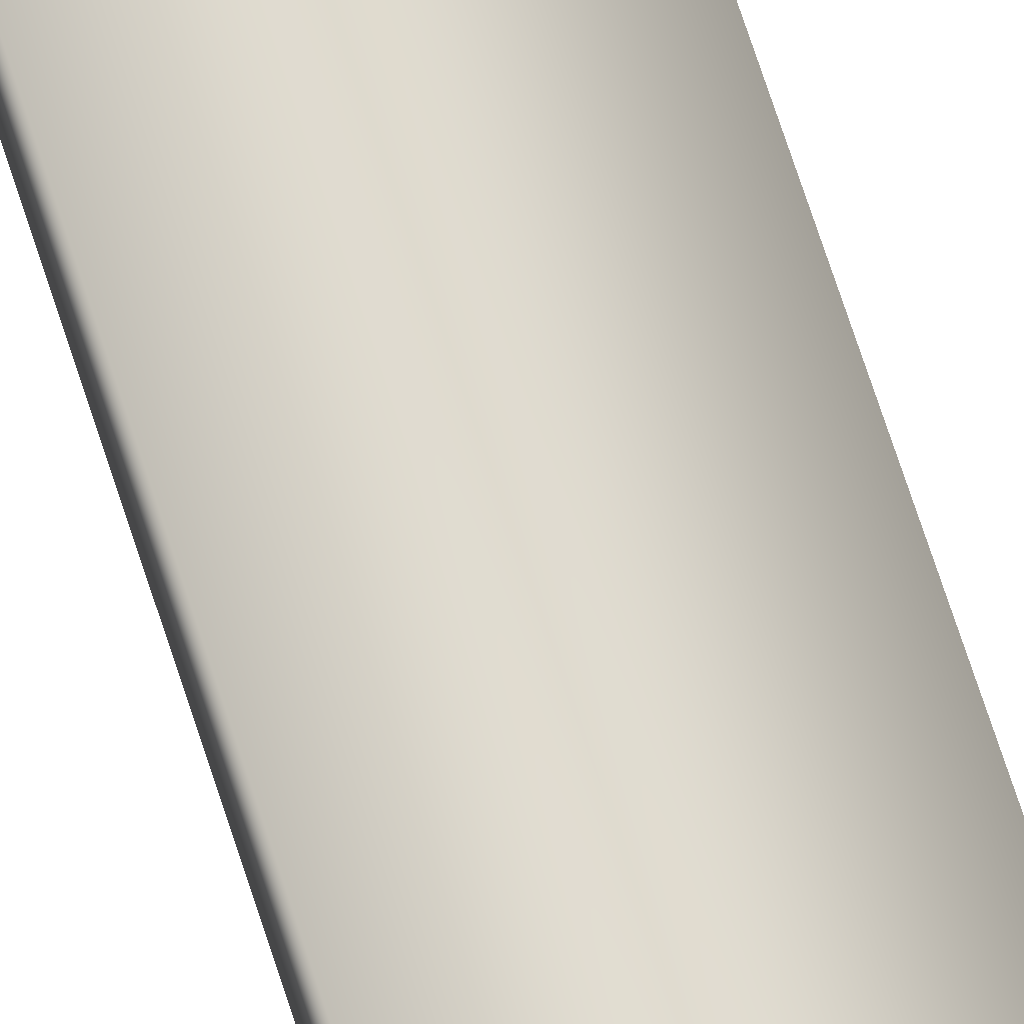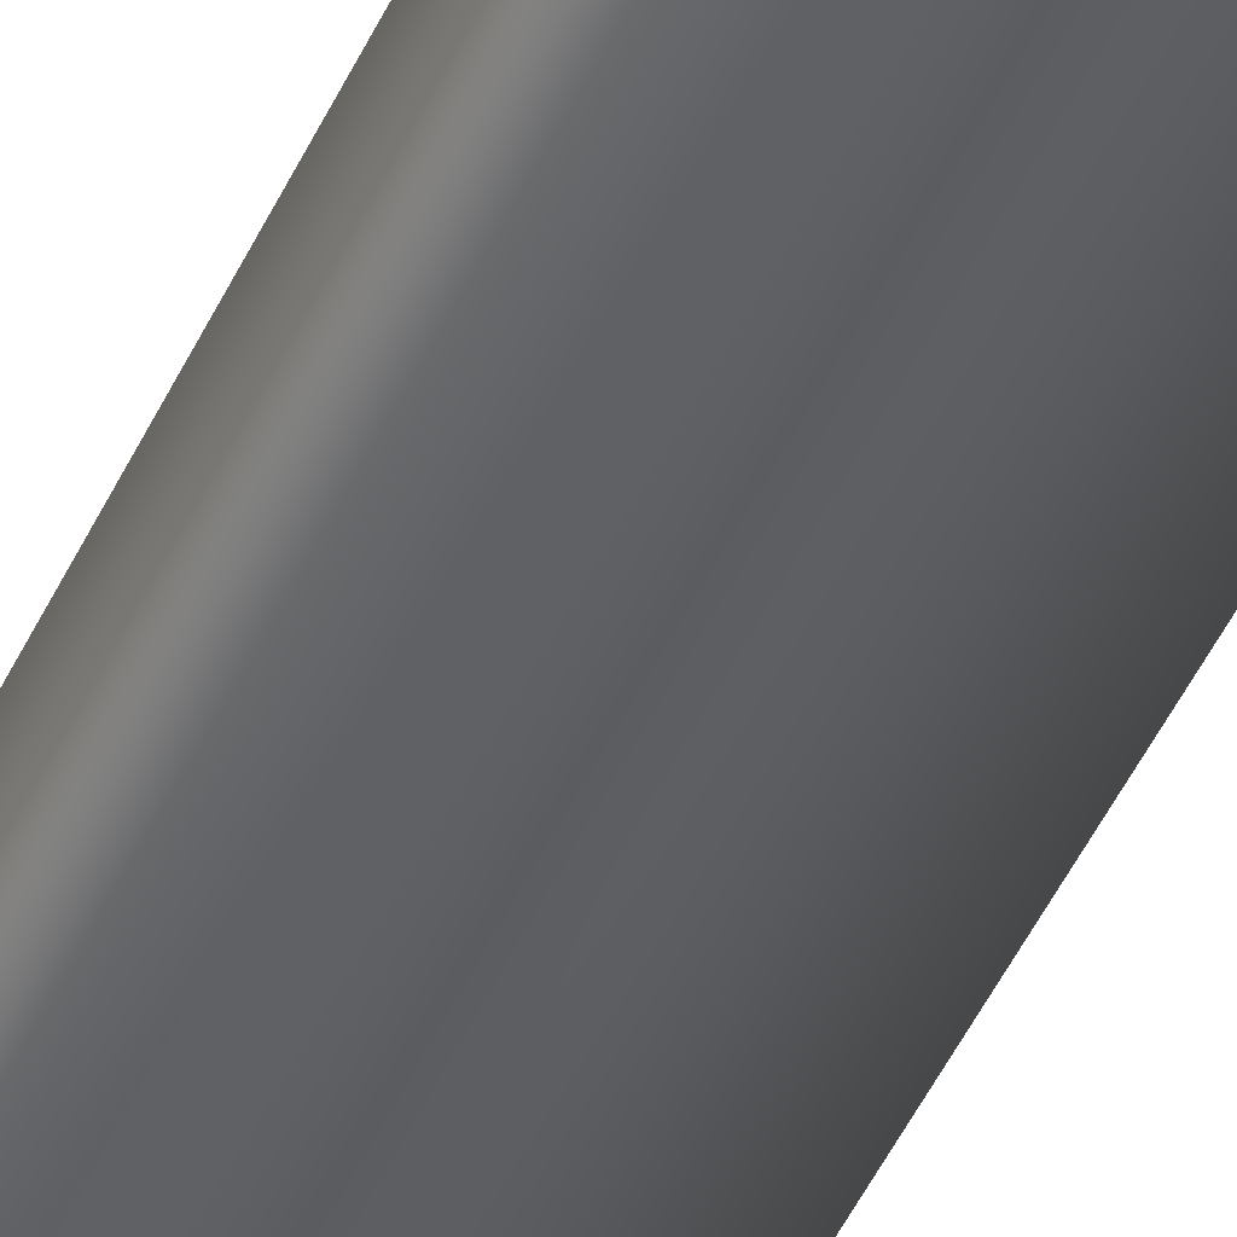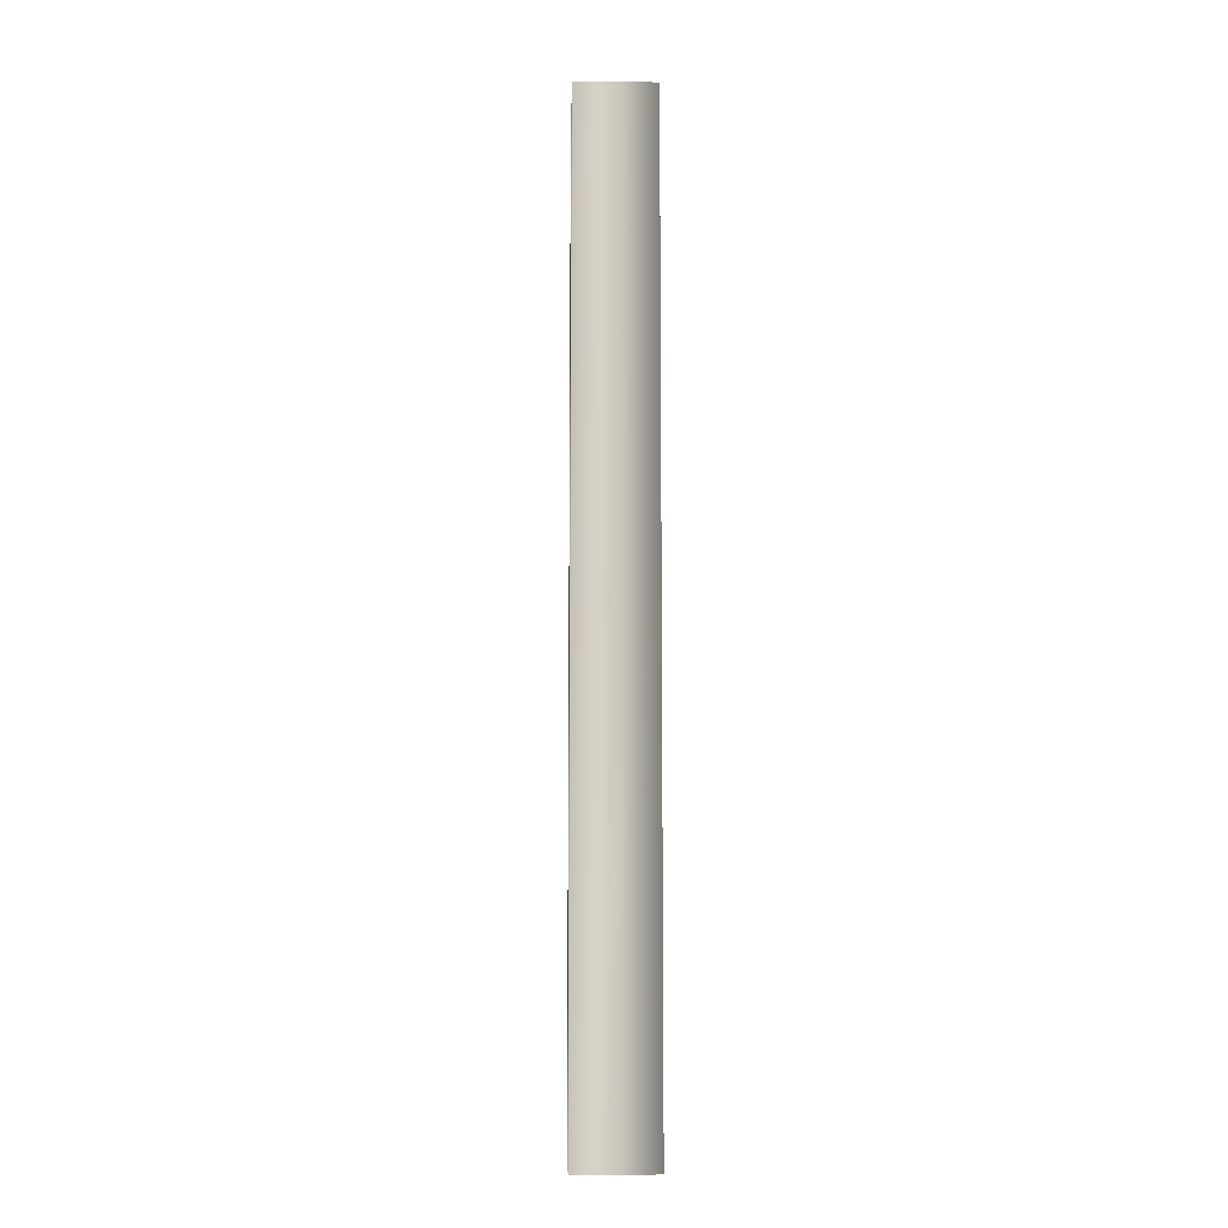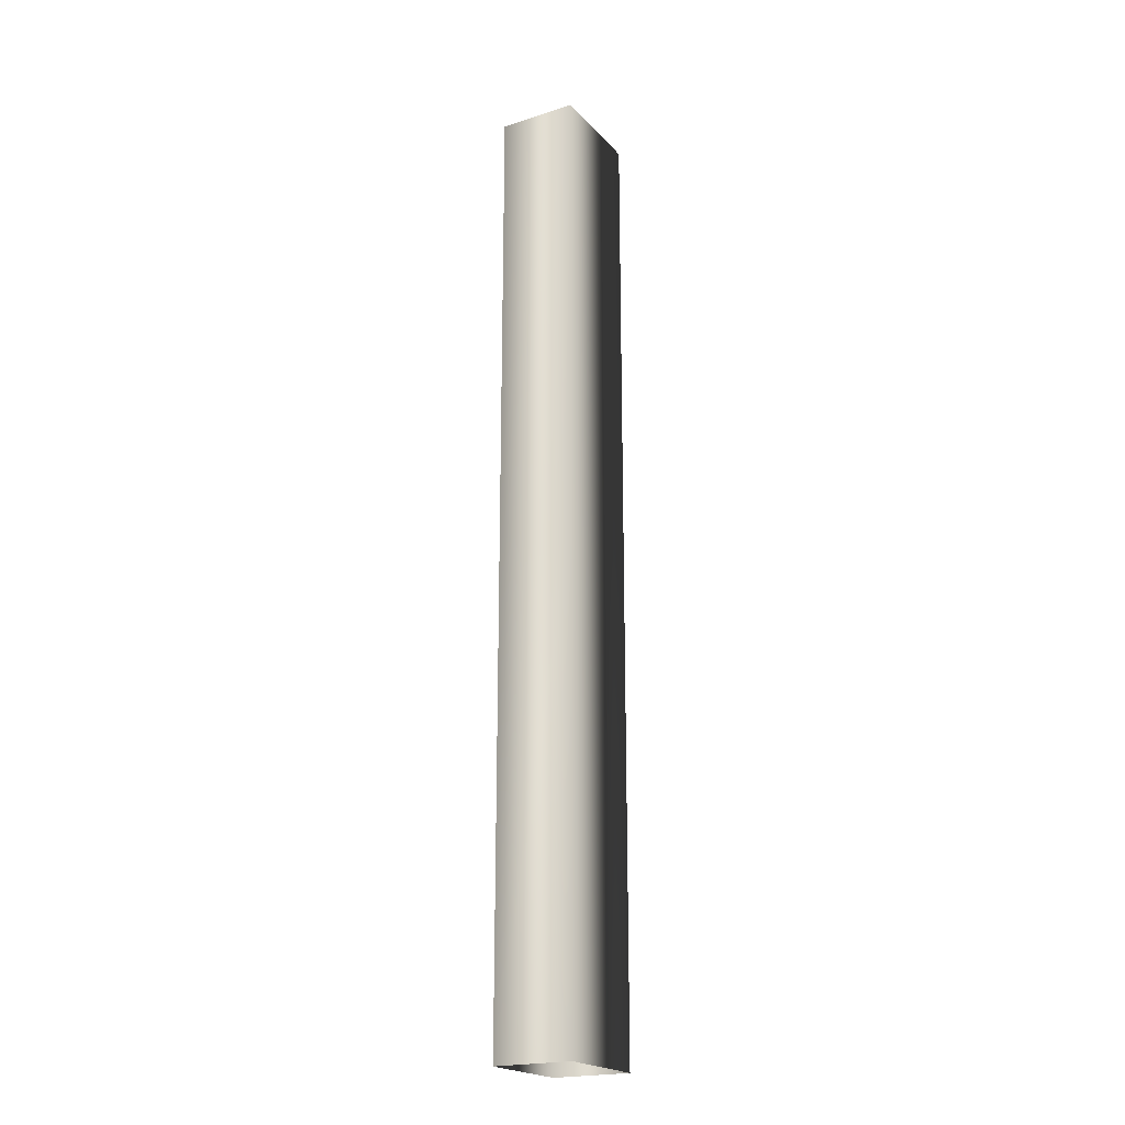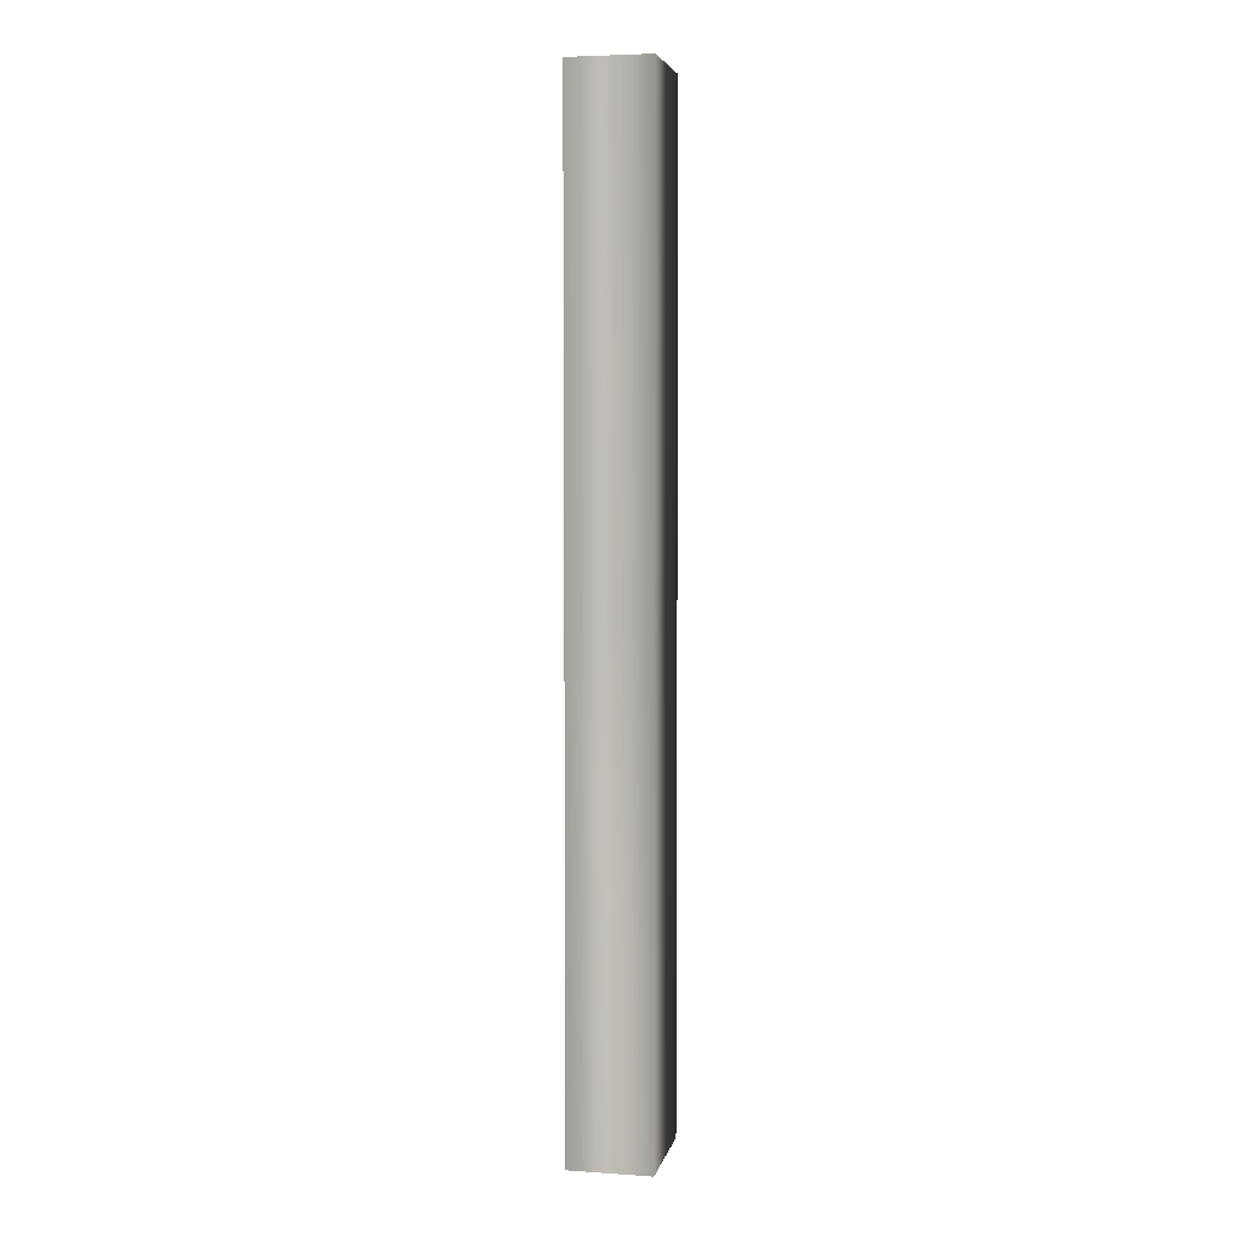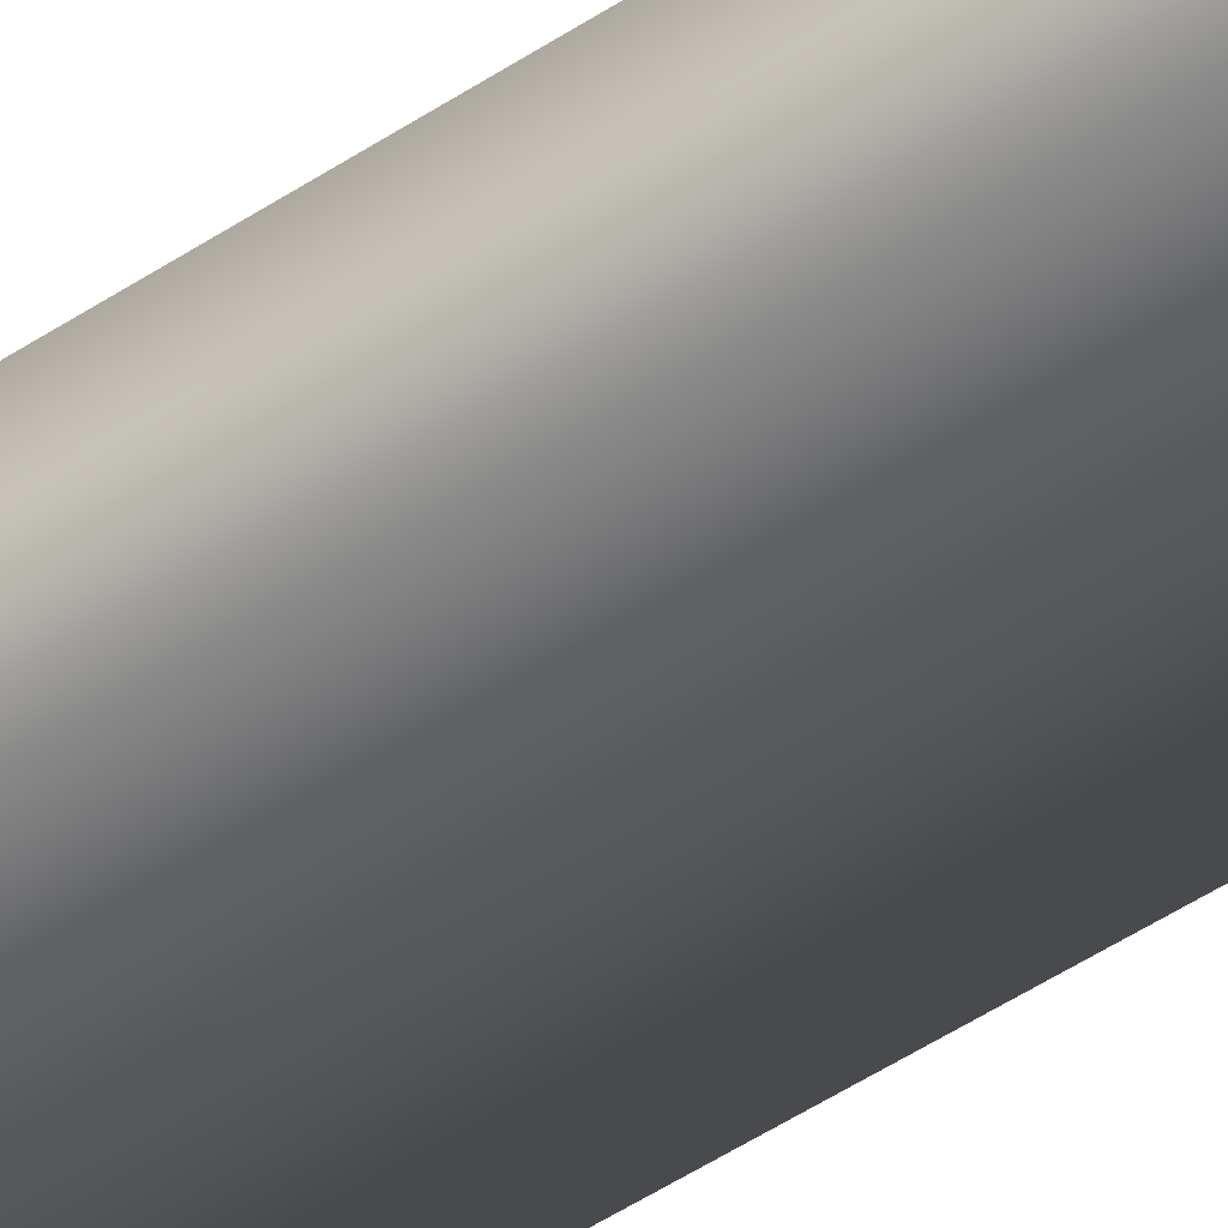
<metadata>
{"format":"obj","ext":"obj","renderer":"f3d","projection":"perspective","resolution":1024,"background":"white","views":[{"elev":73.6,"azim":-18.2,"up":"+Z"},{"elev":-47.6,"azim":156.0,"up":"+Z"},{"elev":-9.8,"azim":88.1,"up":"+Y"},{"elev":-21.0,"azim":119.8,"up":"+Y"},{"elev":5.0,"azim":-78.0,"up":"+Y"},{"elev":-49.1,"azim":126.5,"up":"+Z"}]}
</metadata>
<code>
v -0.04628 -0.0001805 0.03484
v -0.04628 0.424 0.03484
v -0.04628 0.424 -0.03484
v -0.04628 -0.0001806 -0.03484
v -0.04628 0.8439 -0.03484
v -0.04628 0.8439 0.03484
v -0.04628 0.424 -0.03484
v 0.04628 0.424 -0.03484
v 0.04628 -0.0001805 -0.03484
v -0.04628 -0.0001806 -0.03484
v -0.04628 0.8439 -0.03484
v 0.04628 0.8439 -0.03484
v 0.04628 0.424 -0.03484
v 0.04628 0.424 0.03484
v 0.04628 -0.0001805 0.03484
v 0.04628 -0.0001805 -0.03484
v 0.04628 0.8439 -0.03484
v 0.04628 0.8439 0.03484
v 0.04628 0.424 0.03484
v -0.04628 0.424 0.03484
v -0.04628 -0.0001805 0.03484
v 0.04628 -0.0001805 0.03484
v 0.04628 0.8439 0.03484
v -0.04628 0.8439 0.03484
g RC_Balloon_String_3_LOD0
f 1 2 3
f 1 3 4
f 2 5 3
f 2 6 5
f 7 8 9
f 7 9 10
f 11 8 7
f 11 12 8
f 13 14 15
f 13 15 16
f 17 14 13
f 17 18 14
f 19 20 21
f 19 21 22
f 23 20 19
f 23 24 20

</code>
